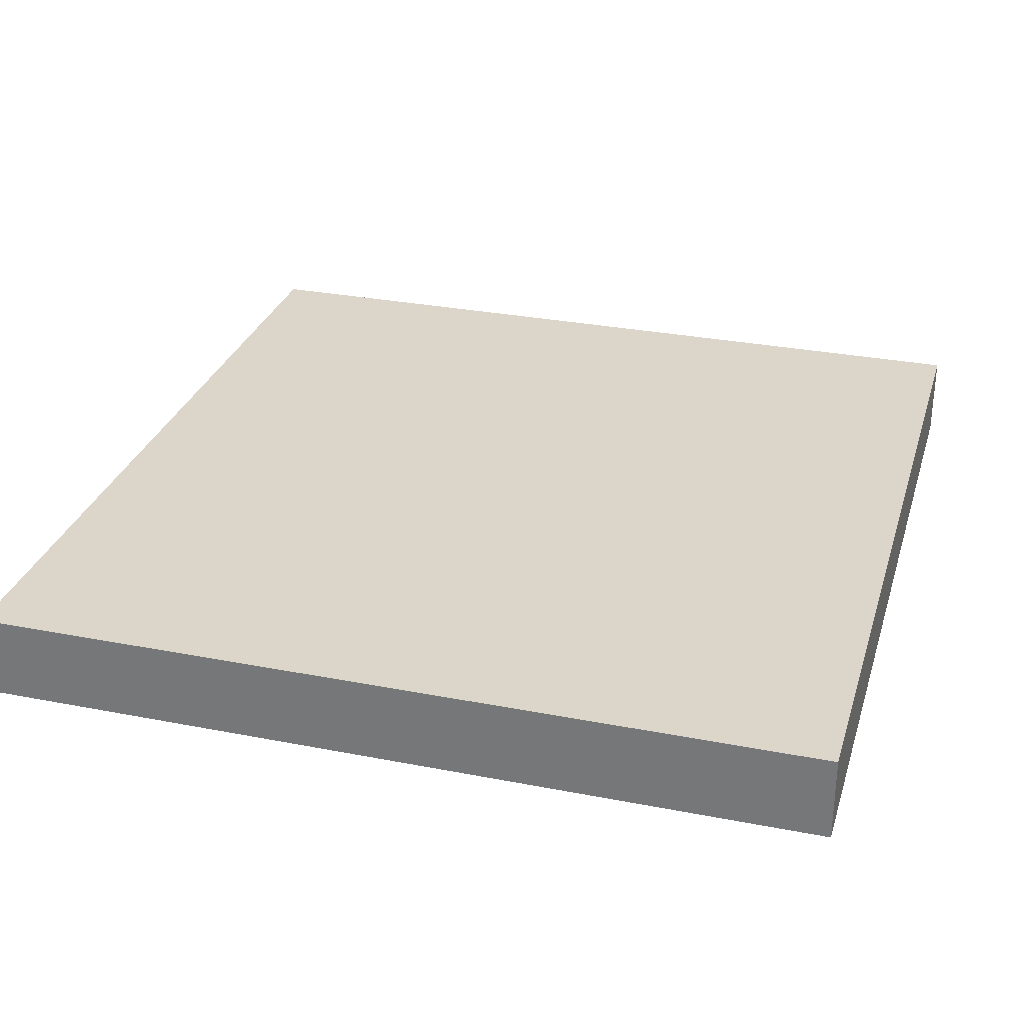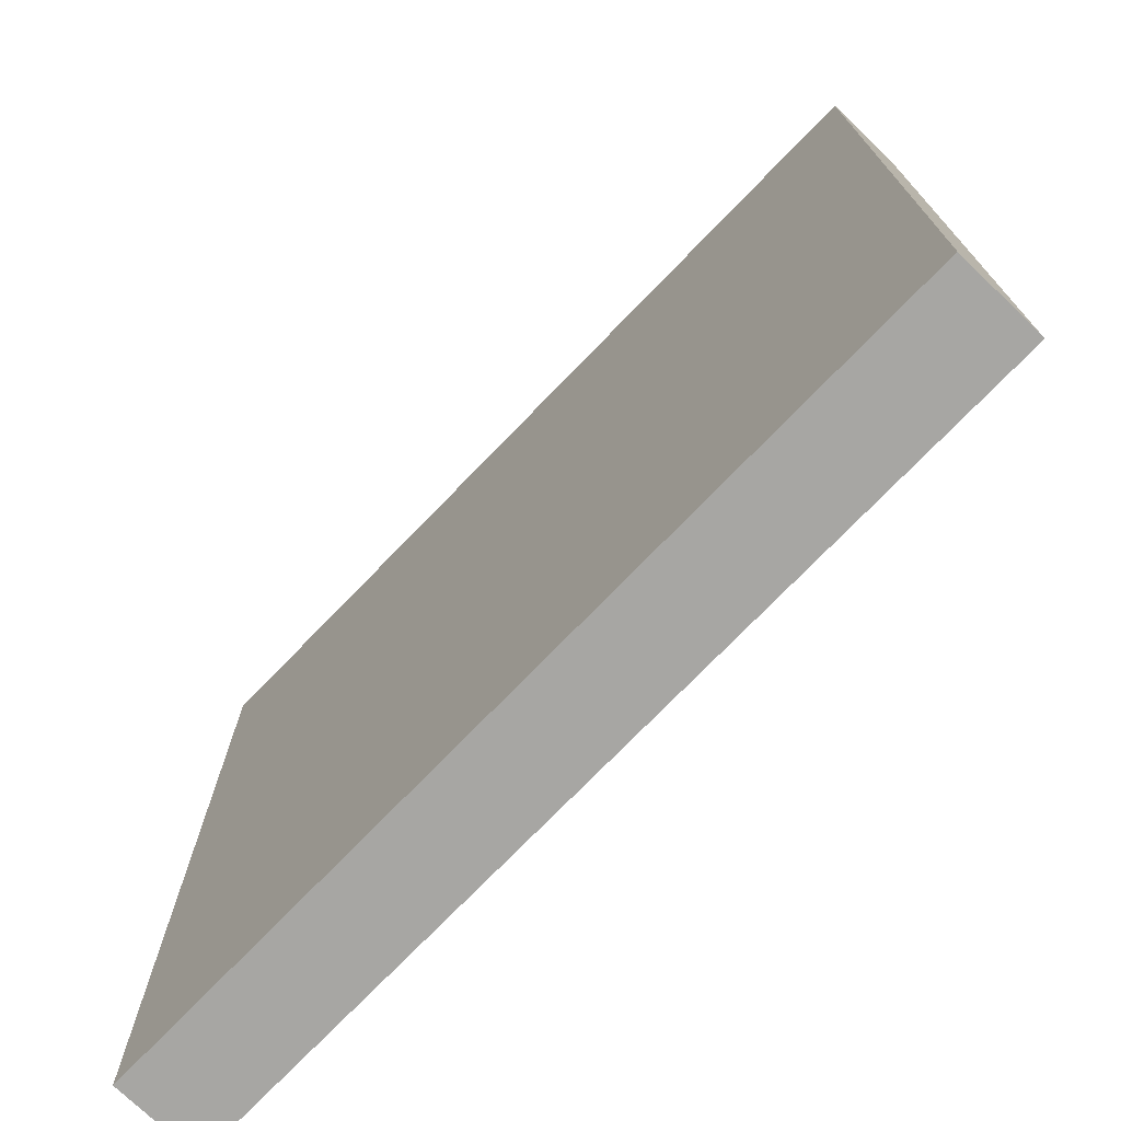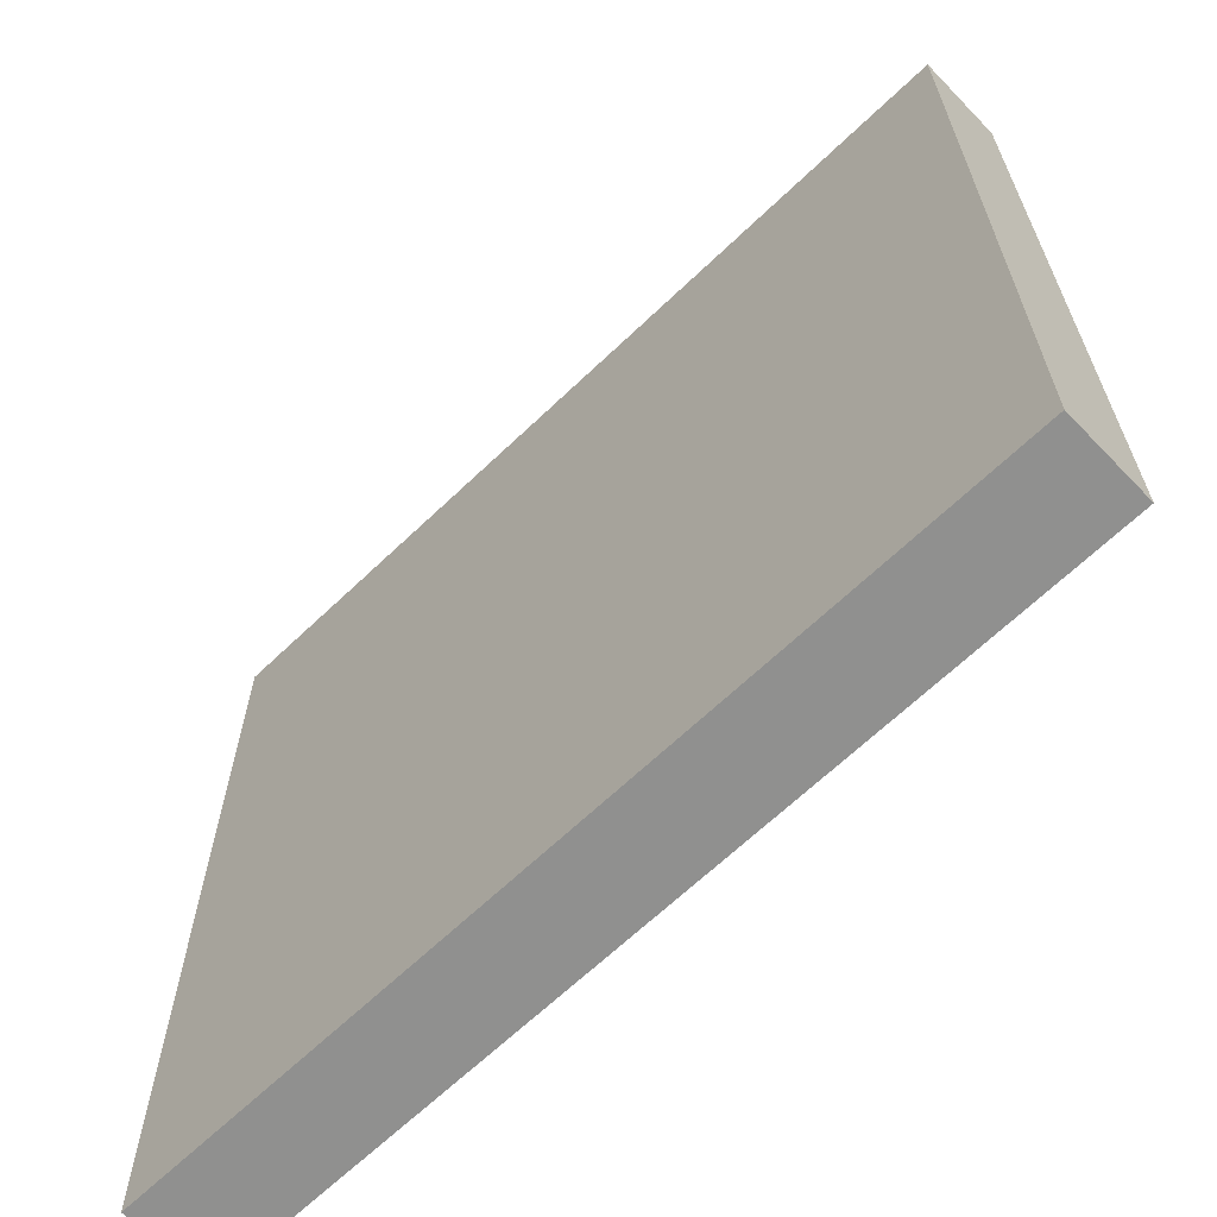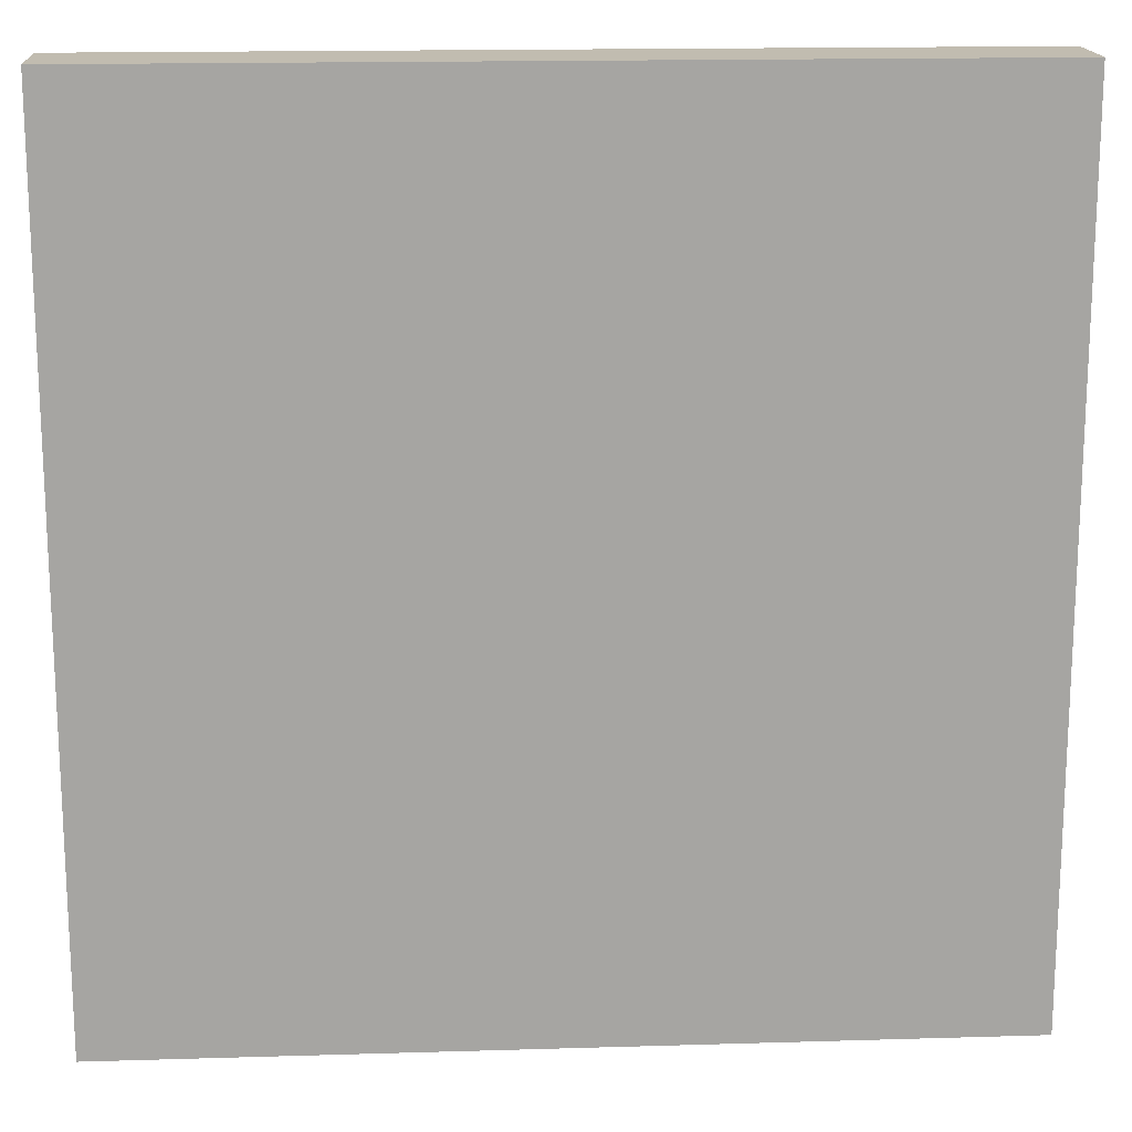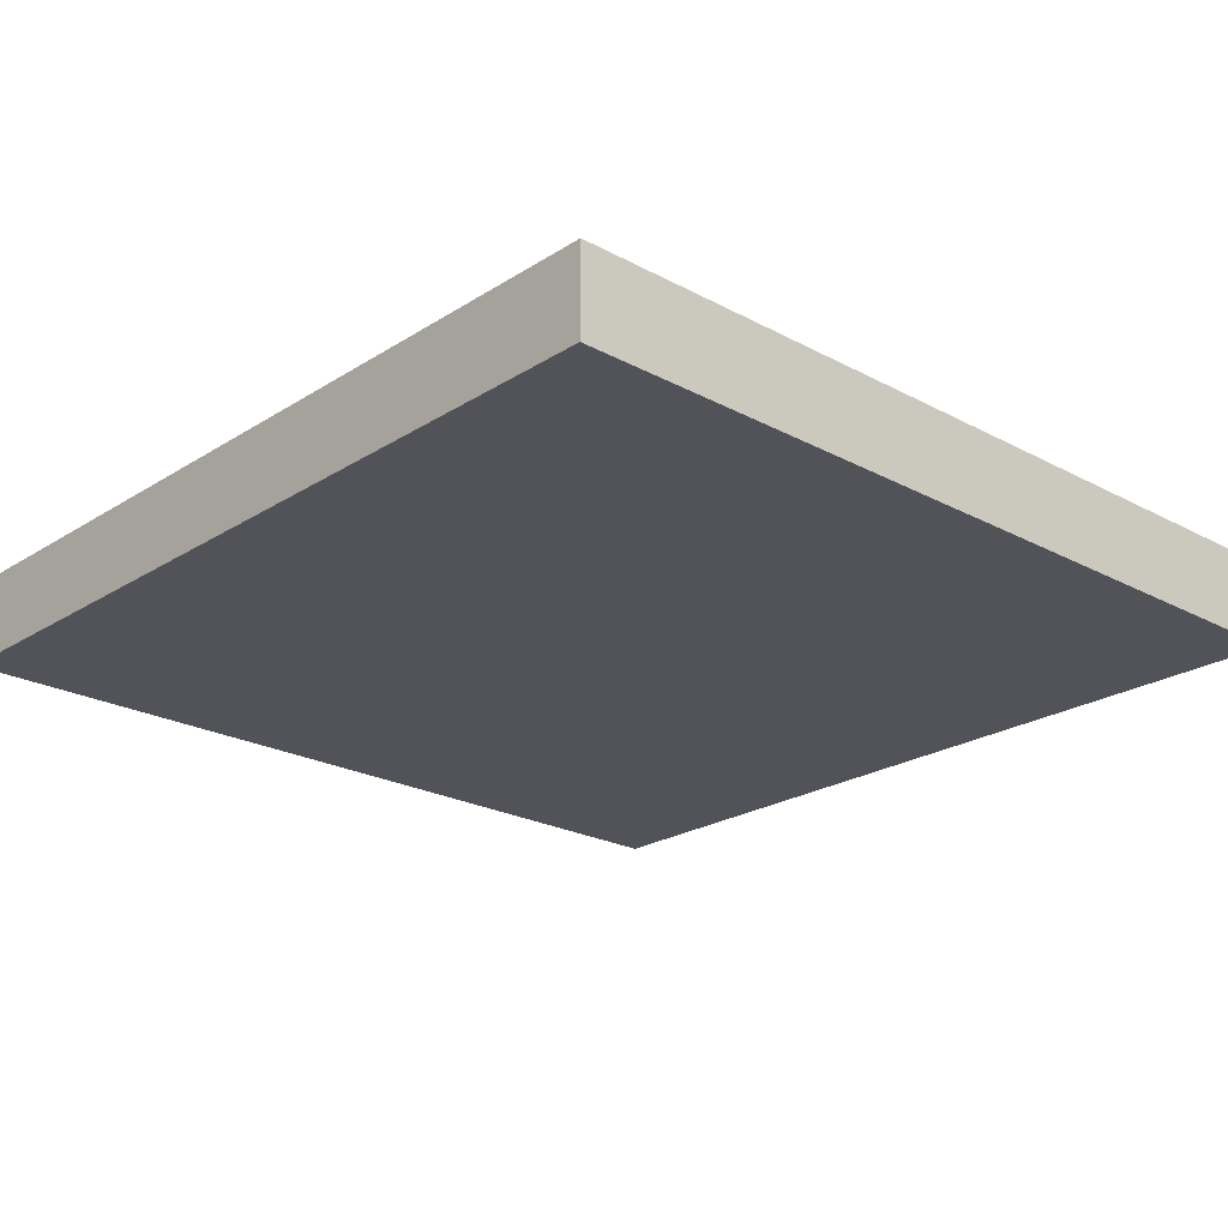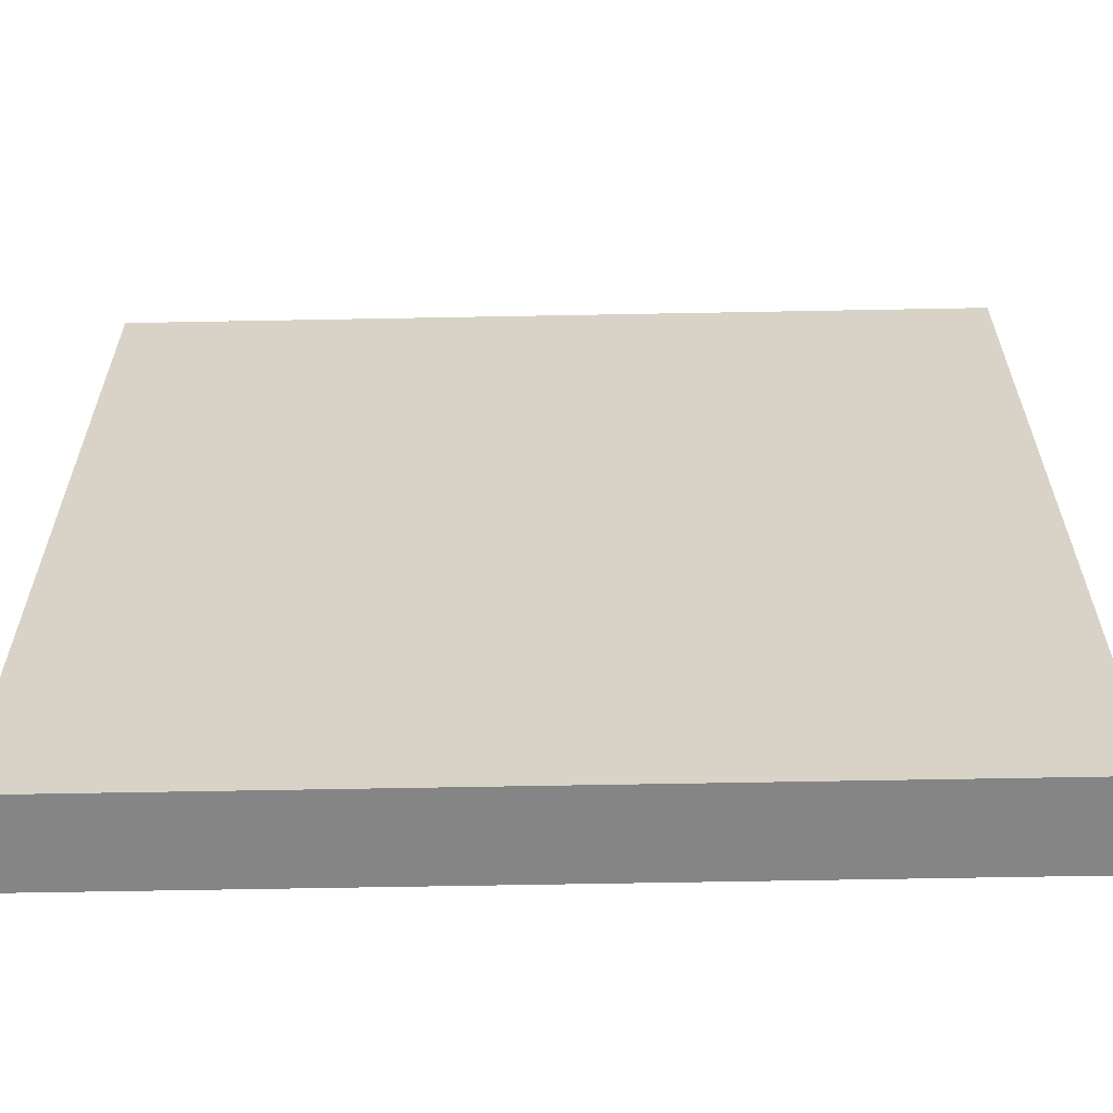
<metadata>
{"format":"obj","ext":"obj","renderer":"f3d","projection":"perspective","resolution":1024,"background":"white","views":[{"elev":29.7,"azim":-74.0,"up":"+Z"},{"elev":-74.1,"azim":-134.0,"up":"+Y"},{"elev":-65.6,"azim":43.9,"up":"+Y"},{"elev":16.5,"azim":176.5,"up":"+Y"},{"elev":-22.7,"azim":-132.7,"up":"+Z"},{"elev":-61.9,"azim":1.1,"up":"+Y"}]}
</metadata>
<code>
o
v -0.5 0 0.1
v -0.5 0 -1.49e-08
v -0.5 1 0.1
v -0.5 1 -1.49e-08
v 0.5 0 0.1
v 0.5 0 -1.49e-08
v 0.5 1 0.1
v 0.5 1 -1.49e-08
v -0.5 0 0.1
v -0.5 1 0.1
v 0.5 0 0.1
v 0.5 1 0.1
v -0.5 0 -1.49e-08
v -0.5 1 -1.49e-08
v 0.5 0 -1.49e-08
v 0.5 1 -1.49e-08
v -0.5 0 0.1
v 0.5 0 0.1
v -0.5 0 -1.49e-08
v 0.5 0 -1.49e-08
v -0.5 1 0.1
v 0.5 1 0.1
v -0.5 1 -1.49e-08
v 0.5 1 -1.49e-08
f 3 2 1
f 4 2 3
f 5 6 7
f 7 6 8
f 11 10 9
f 12 10 11
f 13 14 15
f 15 14 16
f 19 18 17
f 20 18 19
f 21 22 23
f 23 22 24

</code>
